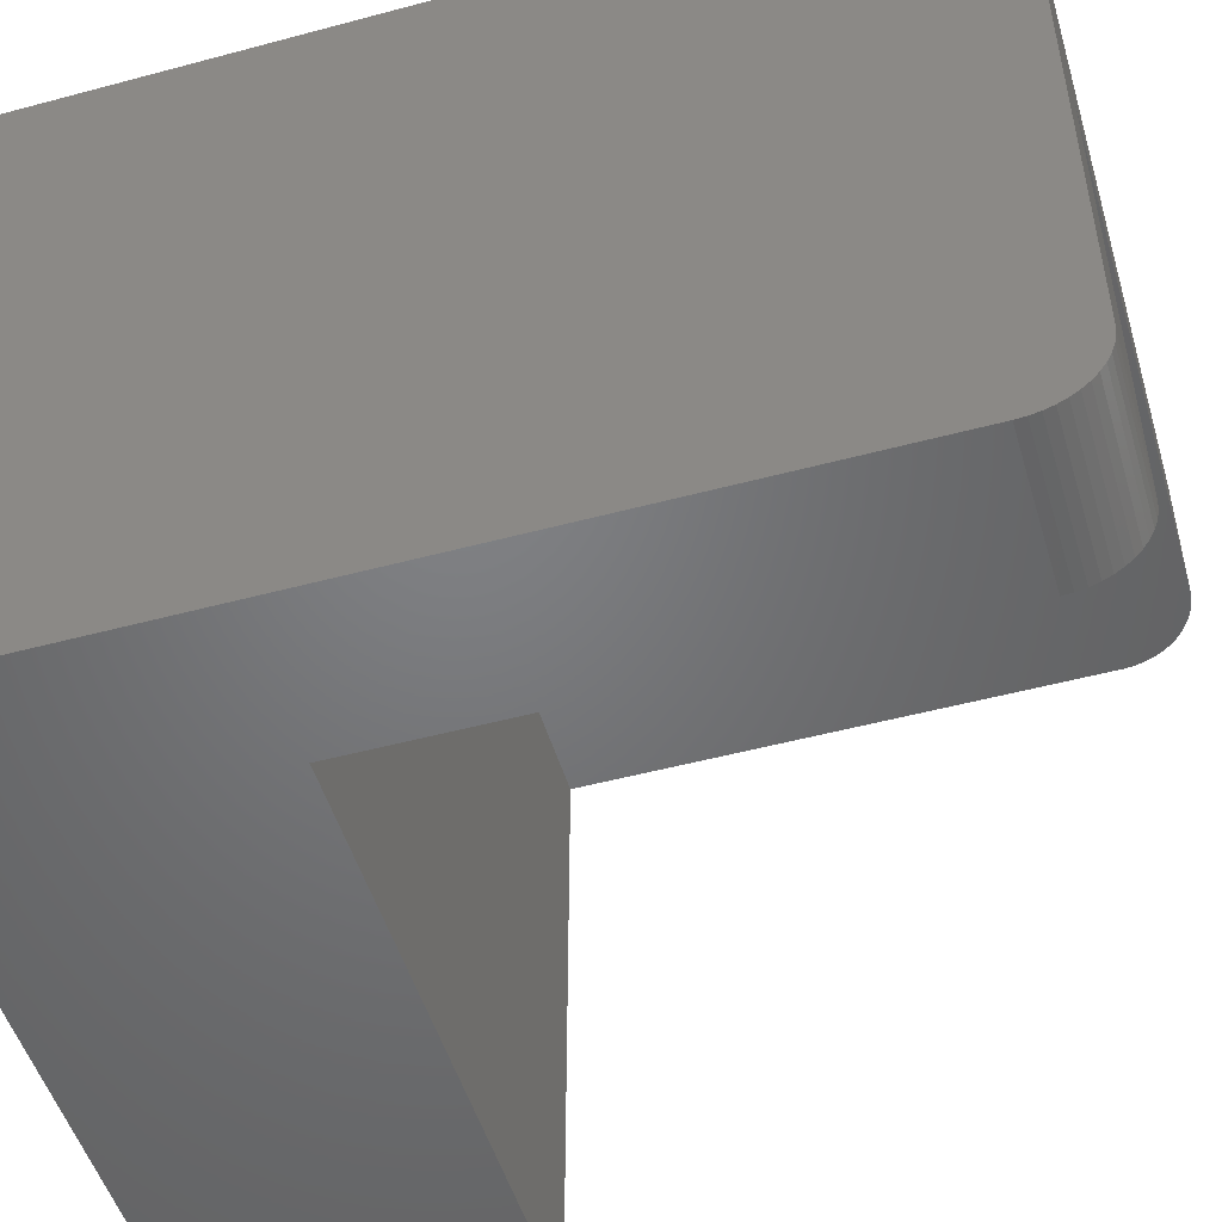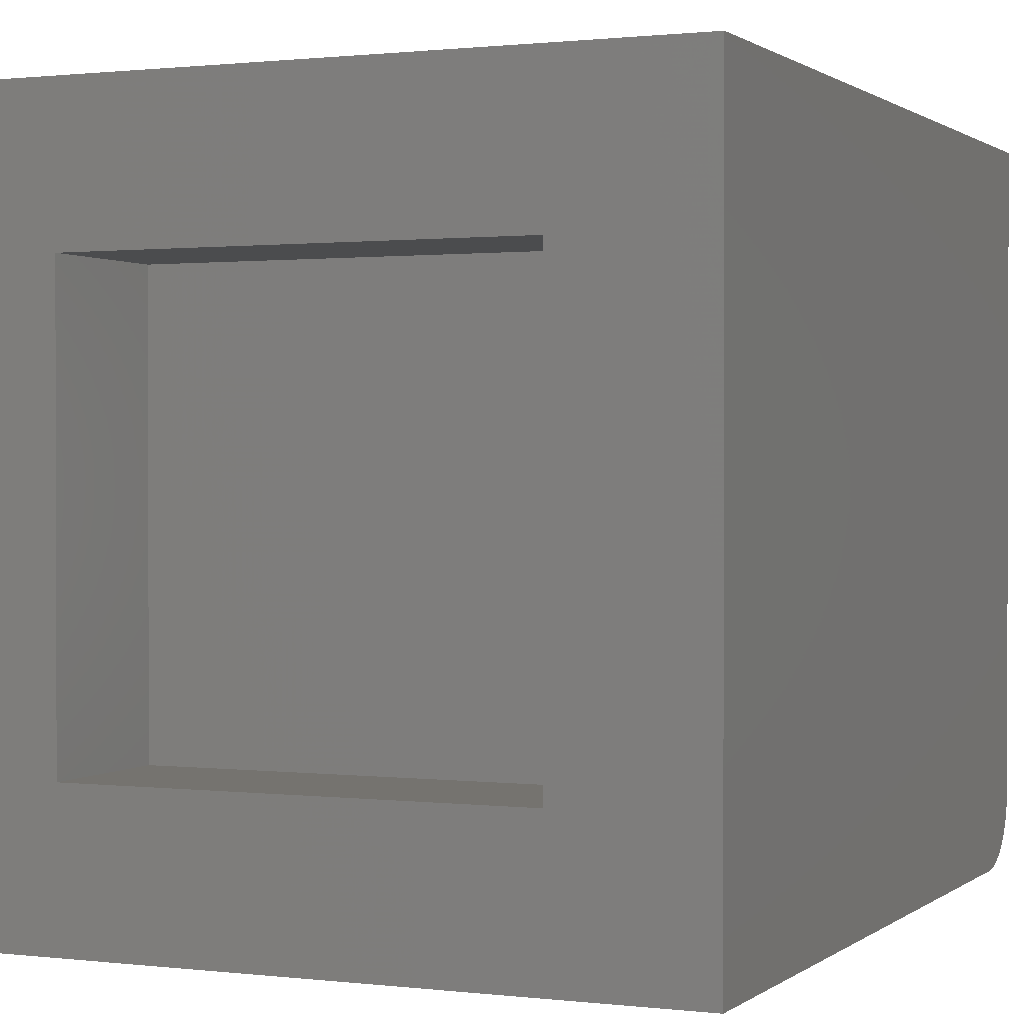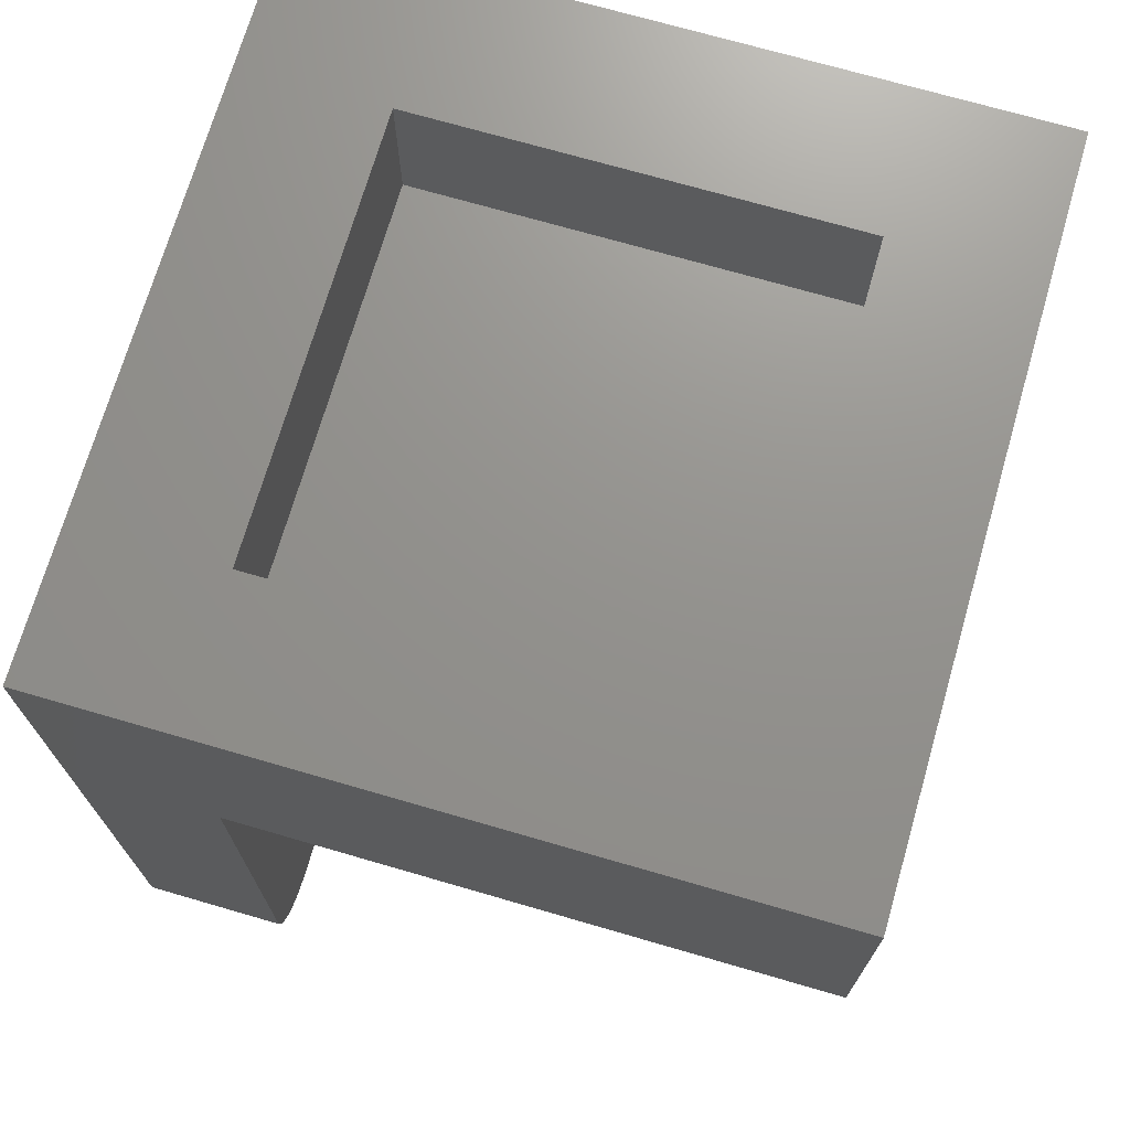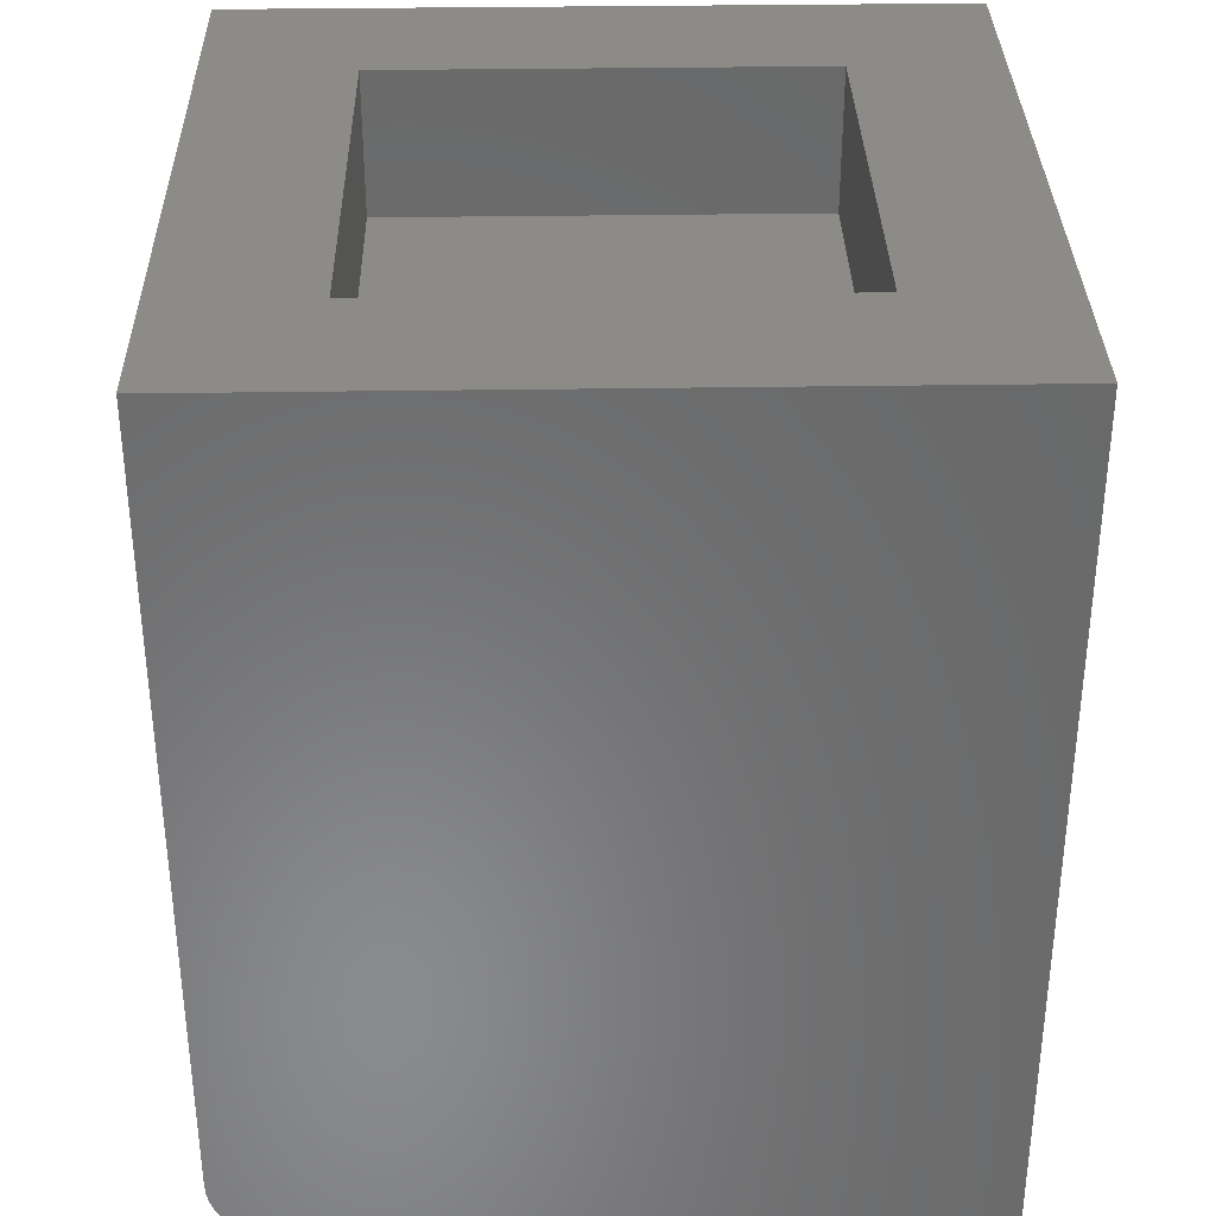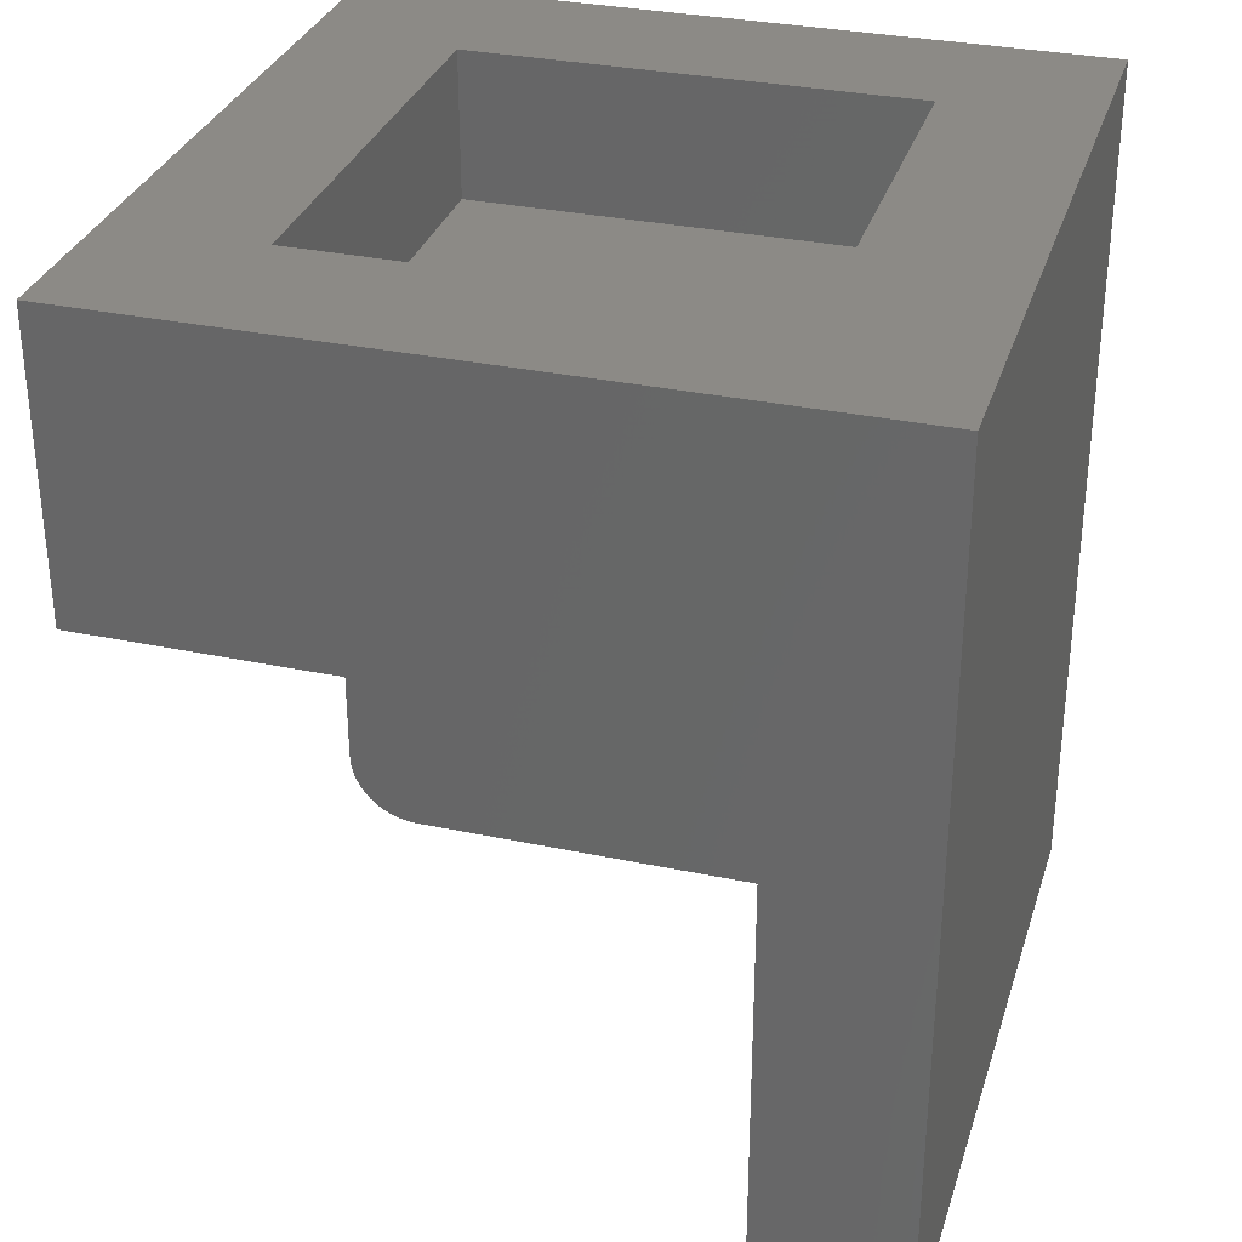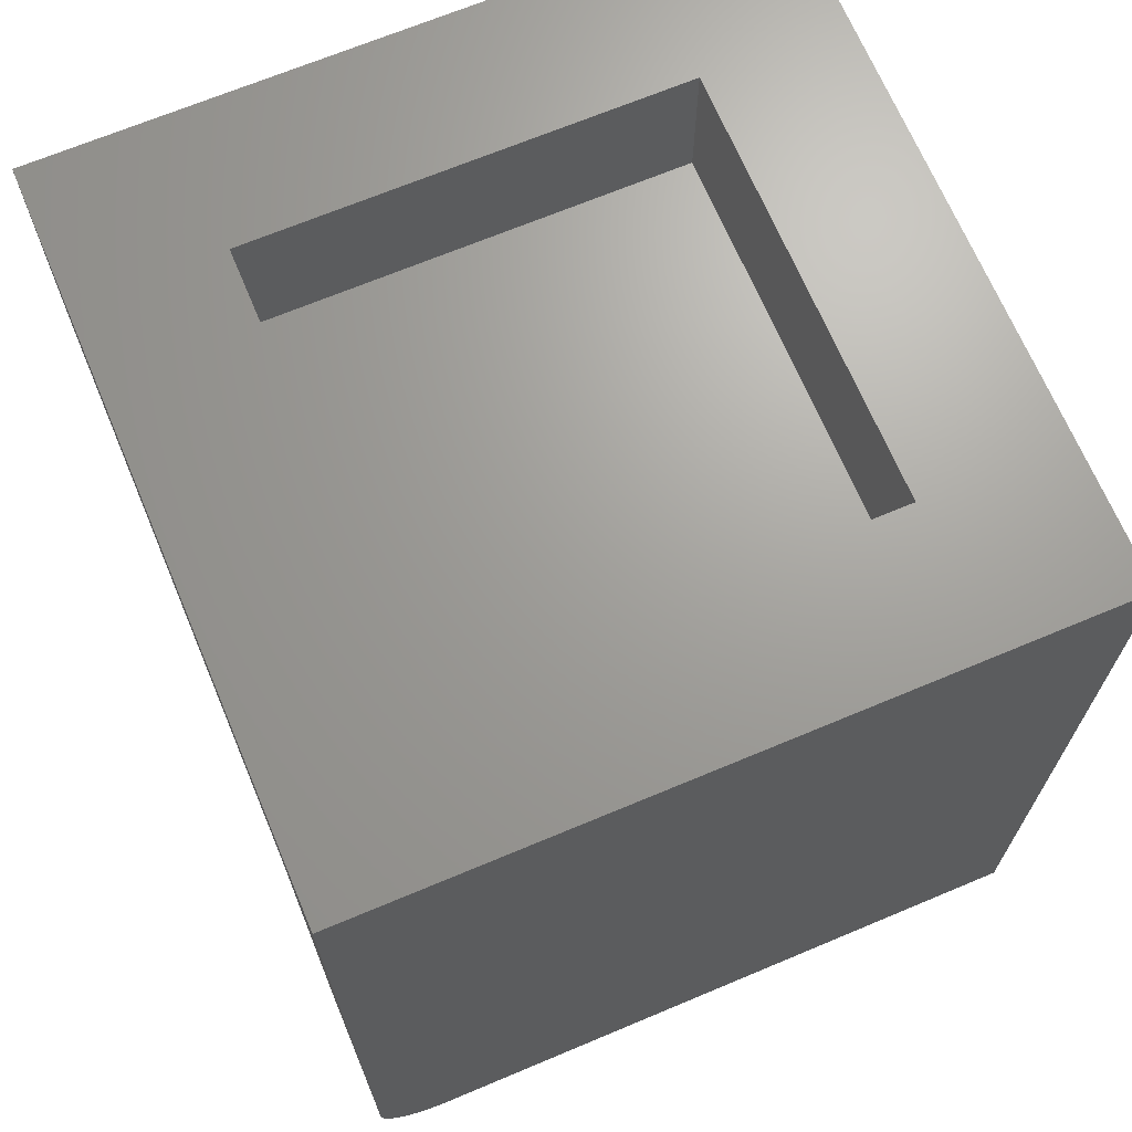
<metadata>
{"format":"stl","ext":"stl","renderer":"f3d","projection":"perspective","resolution":1024,"background":"white","views":[{"elev":-50.5,"azim":-73.6,"up":"+Z"},{"elev":0.9,"azim":-156.2,"up":"+Z"},{"elev":71.6,"azim":106.2,"up":"+Y"},{"elev":33.9,"azim":-91.2,"up":"+Y"},{"elev":32.0,"azim":-163.5,"up":"+Y"},{"elev":68.4,"azim":-112.8,"up":"+Y"}]}
</metadata>
<code>
# stl→obj: 74 verts, 144 faces
v -4 9.6 4
v -2.4 9.6 2.4
v 2.4 9.6 2.4
v 4 9.6 4
v -4 9.6 -4
v -2.4 9.6 -2.4
v 4 9.6 -4
v 2.4 9.6 -2.4
v -2.4 8 2.4
v 2.4 8 2.4
v 2.4 8 -2.4
v -2.4 8 -2.4
v 4 6.4 2.4
v 4 6.4 -4
v -2.4 6.4 -4
v -2.4 6.4 2.4
v 4 0.8 4
v 4 0.8 2.4
v 3.2 0.8 4
v 3.2 0 4
v -4 0 4
v -4 0 -3.2
v -4 0.8 -3.2
v -4 0.8 -4
v -2.4 0.8 -4
v -2.4 0.8 -3.2
v -2.4 0 -3.2
v -2.4 0 2.4
v 3.2 0 2.4
v 3.2 0.8 2.4
v 3.993 0.6956 2.4
v 3.973 0.593 2.4
v 3.939 0.4938 2.4
v 3.893 0.4 2.4
v 3.835 0.313 2.4
v 3.766 0.2343 2.4
v 3.687 0.1653 2.4
v 3.6 0.1072 2.4
v 3.506 0.0609 2.4
v 3.407 0.0273 2.4
v 3.304 0.0069 2.4
v 3.993 0.6956 4
v 3.973 0.593 4
v 3.939 0.4938 4
v 3.893 0.4 4
v 3.835 0.313 4
v 3.766 0.2343 4
v 3.687 0.1653 4
v 3.6 0.1072 4
v 3.506 0.0609 4
v 3.407 0.0273 4
v 3.304 0.0069 4
v -4 0.6956 -3.993
v -4 0.593 -3.973
v -4 0.4938 -3.939
v -4 0.4 -3.893
v -4 0.313 -3.835
v -4 0.2343 -3.766
v -4 0.1653 -3.687
v -4 0.1072 -3.6
v -4 0.0609 -3.506
v -4 0.0273 -3.407
v -4 0.0069 -3.304
v -2.4 0.0069 -3.304
v -2.4 0.0273 -3.407
v -2.4 0.0609 -3.506
v -2.4 0.1072 -3.6
v -2.4 0.1653 -3.687
v -2.4 0.2343 -3.766
v -2.4 0.313 -3.835
v -2.4 0.4 -3.893
v -2.4 0.4938 -3.939
v -2.4 0.593 -3.973
v -2.4 0.6956 -3.993
f 1 2 3
f 3 4 1
f 5 6 2
f 2 1 5
f 7 8 6
f 6 5 7
f 4 3 8
f 8 7 4
f 9 10 11
f 11 12 9
f 9 2 3
f 3 10 9
f 12 6 2
f 2 9 12
f 11 8 6
f 6 12 11
f 10 3 8
f 8 11 10
f 13 14 15
f 15 16 13
f 15 14 7
f 7 5 15
f 14 13 4
f 4 7 14
f 17 4 13
f 13 18 17
f 4 17 19
f 19 1 4
f 19 20 21
f 21 1 19
f 1 21 22
f 22 23 1
f 1 23 24
f 24 5 1
f 5 24 25
f 25 15 5
f 15 25 26
f 26 16 15
f 26 27 28
f 28 16 26
f 16 28 29
f 29 30 16
f 16 30 18
f 18 13 16
f 20 29 28
f 28 21 20
f 28 27 22
f 22 21 28
f 30 18 31
f 30 31 32
f 30 32 33
f 30 33 34
f 30 34 35
f 30 35 36
f 30 36 37
f 30 37 38
f 30 38 39
f 30 39 40
f 30 40 41
f 30 41 29
f 19 42 17
f 19 43 42
f 19 44 43
f 19 45 44
f 19 46 45
f 19 47 46
f 19 48 47
f 19 49 48
f 19 50 49
f 19 51 50
f 19 52 51
f 19 20 52
f 31 18 17
f 17 42 31
f 32 31 42
f 42 43 32
f 33 32 43
f 43 44 33
f 34 33 44
f 44 45 34
f 35 34 45
f 45 46 35
f 36 35 46
f 46 47 36
f 37 36 47
f 47 48 37
f 38 37 48
f 48 49 38
f 39 38 49
f 49 50 39
f 40 39 50
f 50 51 40
f 41 40 51
f 51 52 41
f 29 41 52
f 52 20 29
f 23 24 53
f 23 53 54
f 23 54 55
f 23 55 56
f 23 56 57
f 23 57 58
f 23 58 59
f 23 59 60
f 23 60 61
f 23 61 62
f 23 62 63
f 23 63 22
f 26 27 64
f 26 64 65
f 26 65 66
f 26 66 67
f 26 67 68
f 26 68 69
f 26 69 70
f 26 70 71
f 26 71 72
f 26 72 73
f 26 73 74
f 26 74 25
f 53 24 25
f 25 74 53
f 54 53 74
f 74 73 54
f 55 54 73
f 73 72 55
f 56 55 72
f 72 71 56
f 57 56 71
f 71 70 57
f 58 57 70
f 70 69 58
f 59 58 69
f 69 68 59
f 60 59 68
f 68 67 60
f 61 60 67
f 67 66 61
f 62 61 66
f 66 65 62
f 63 62 65
f 65 64 63
f 22 63 64
f 64 27 22

</code>
